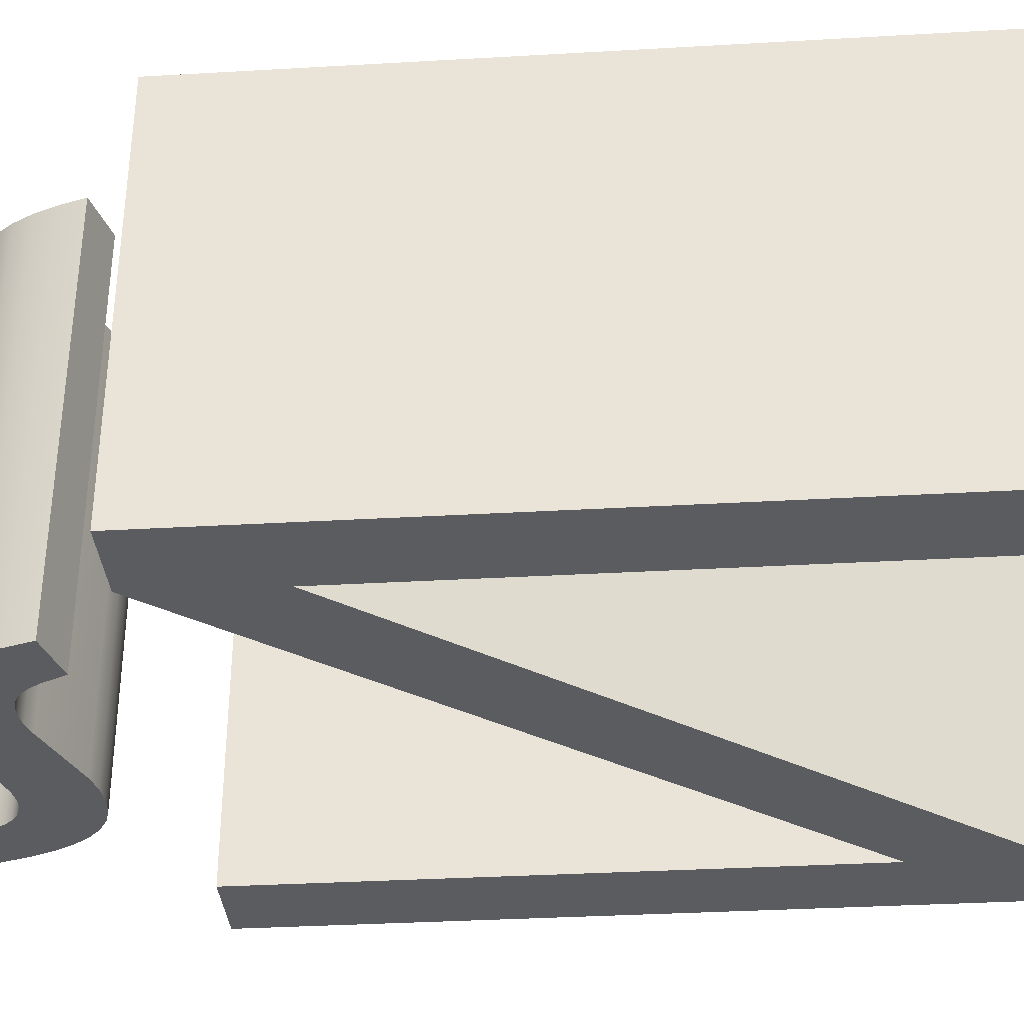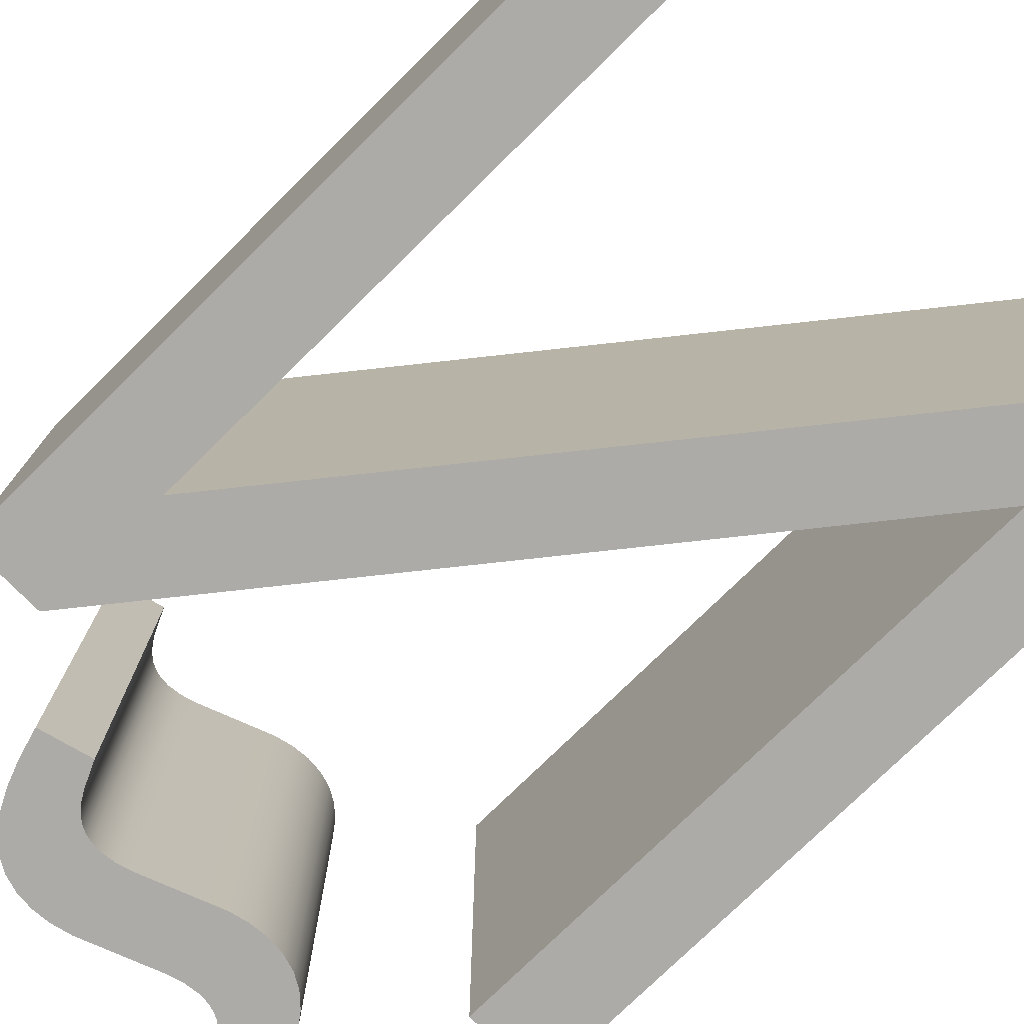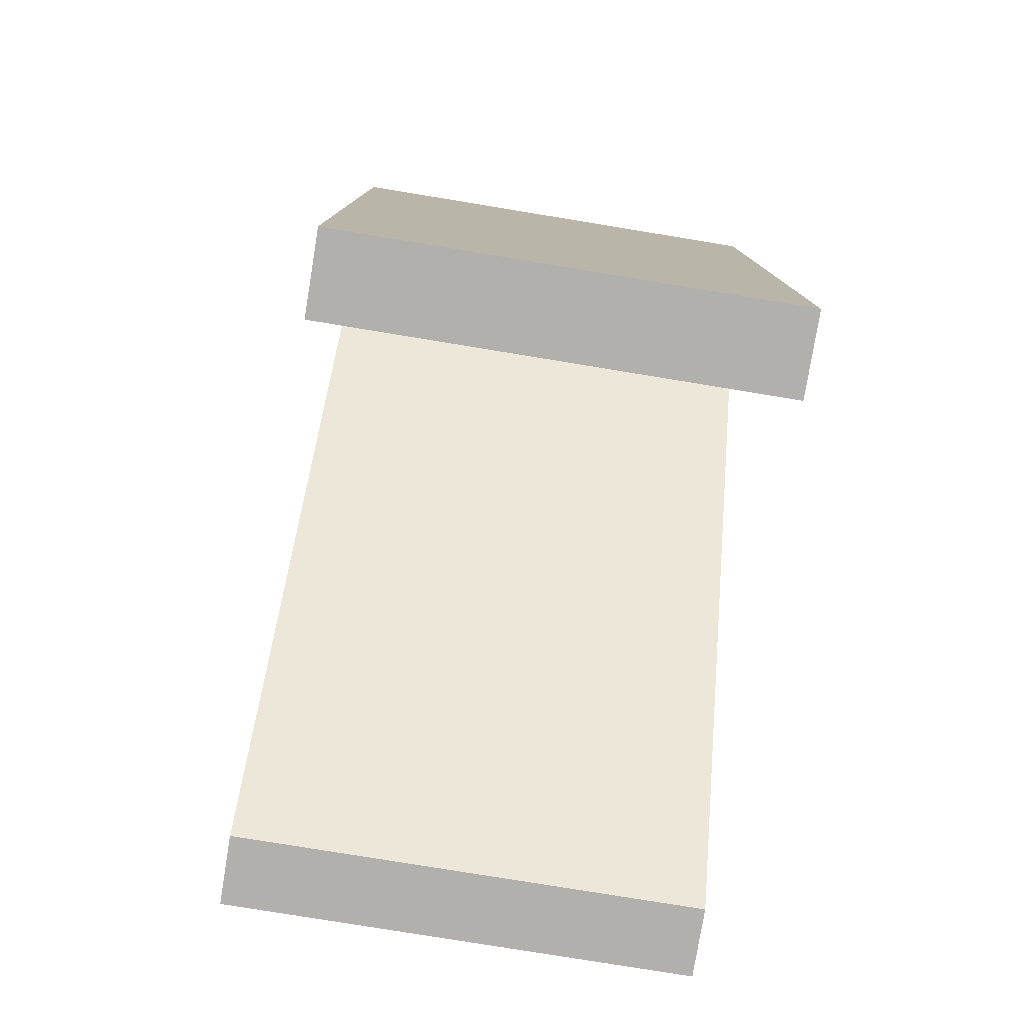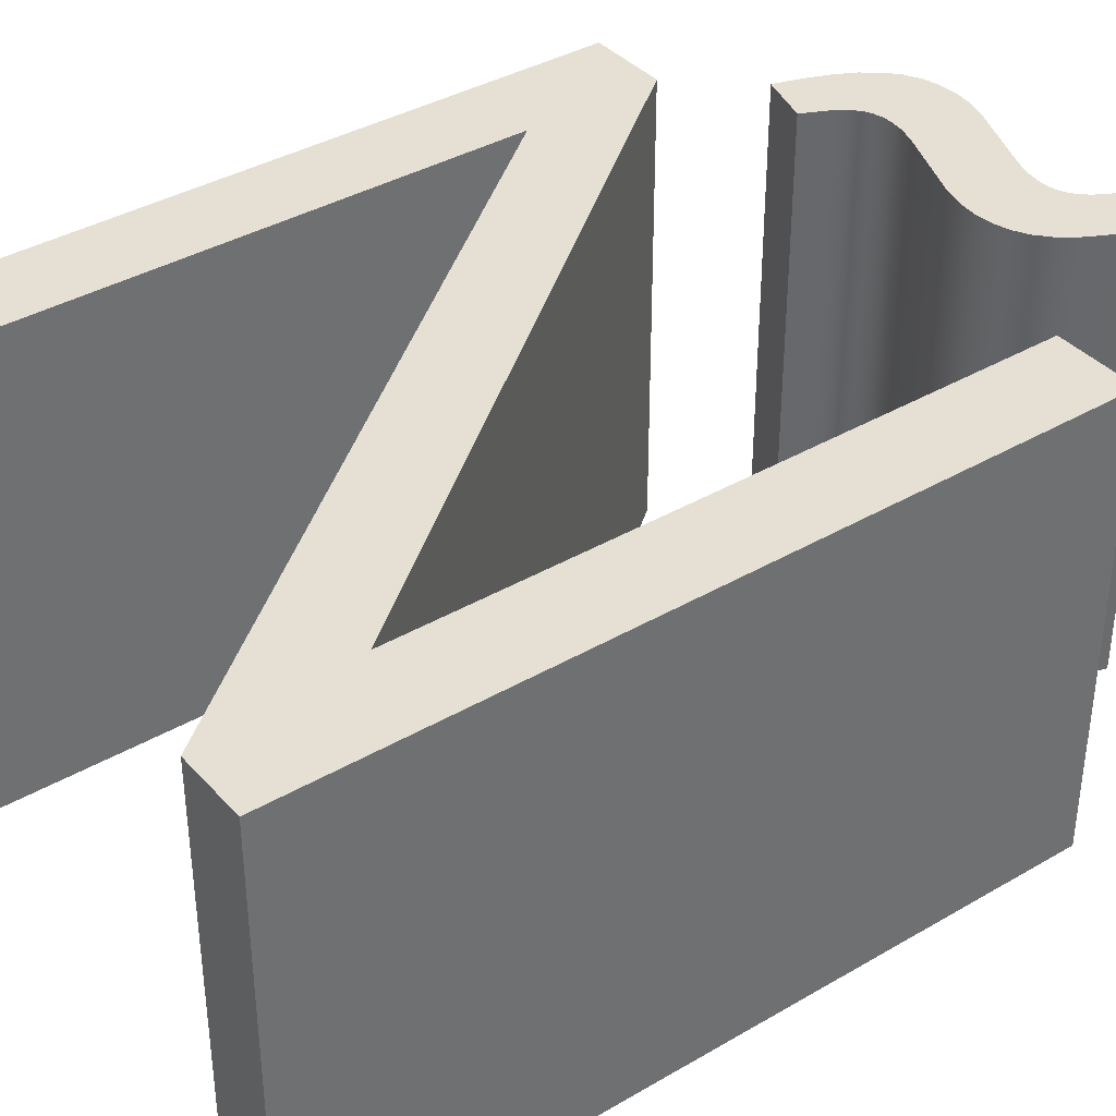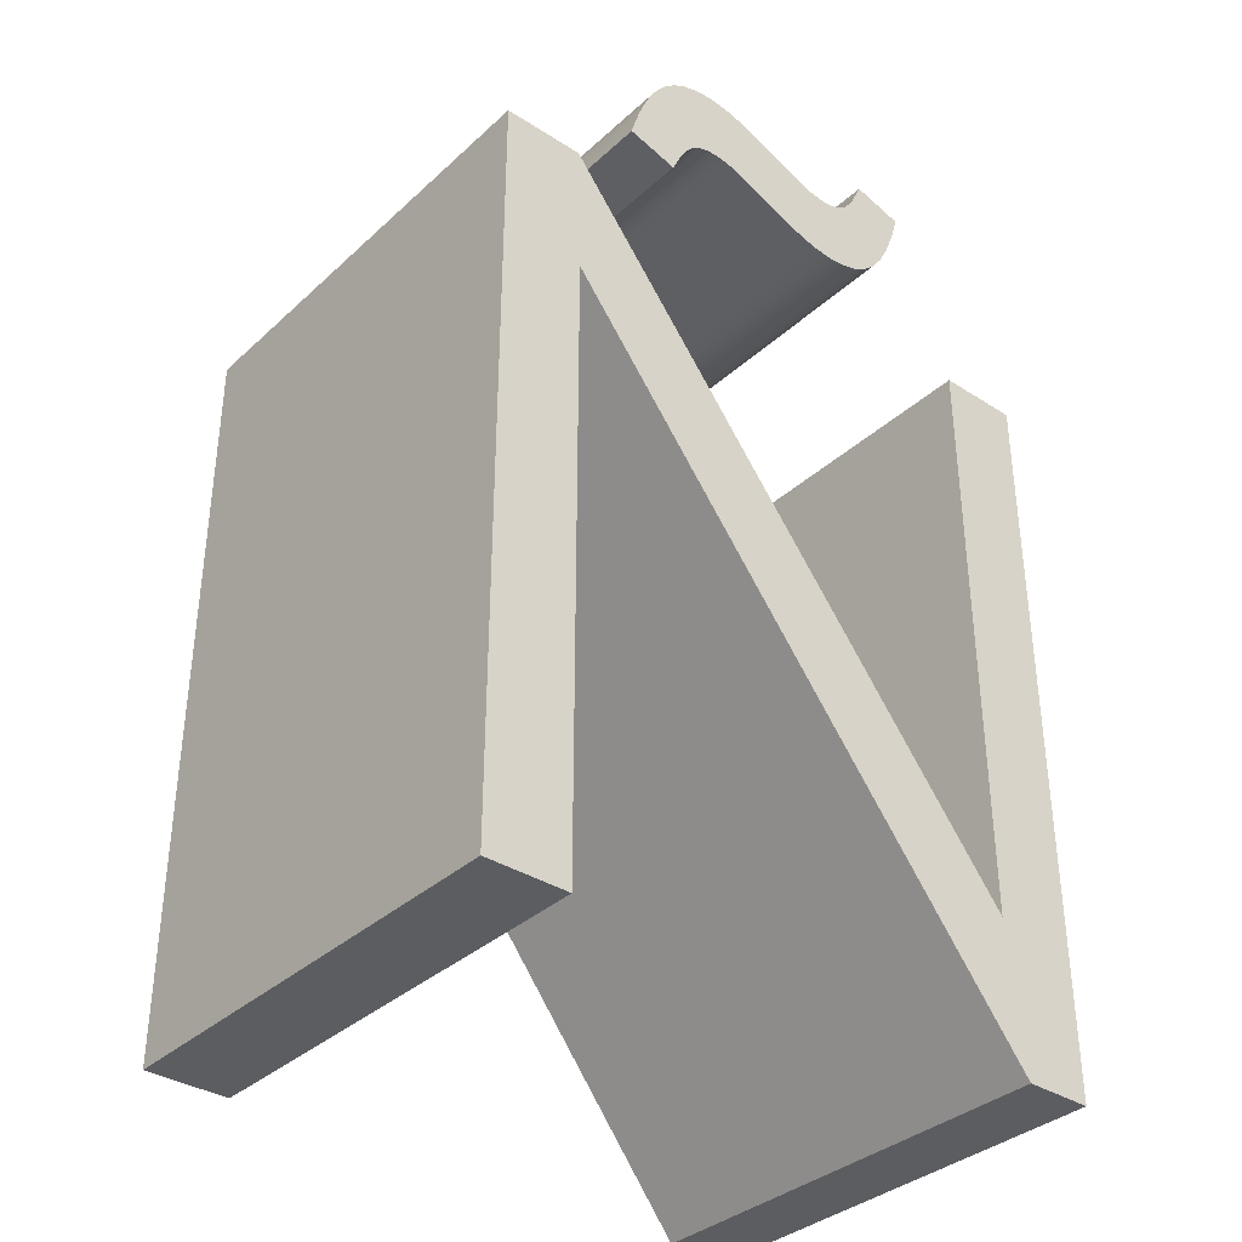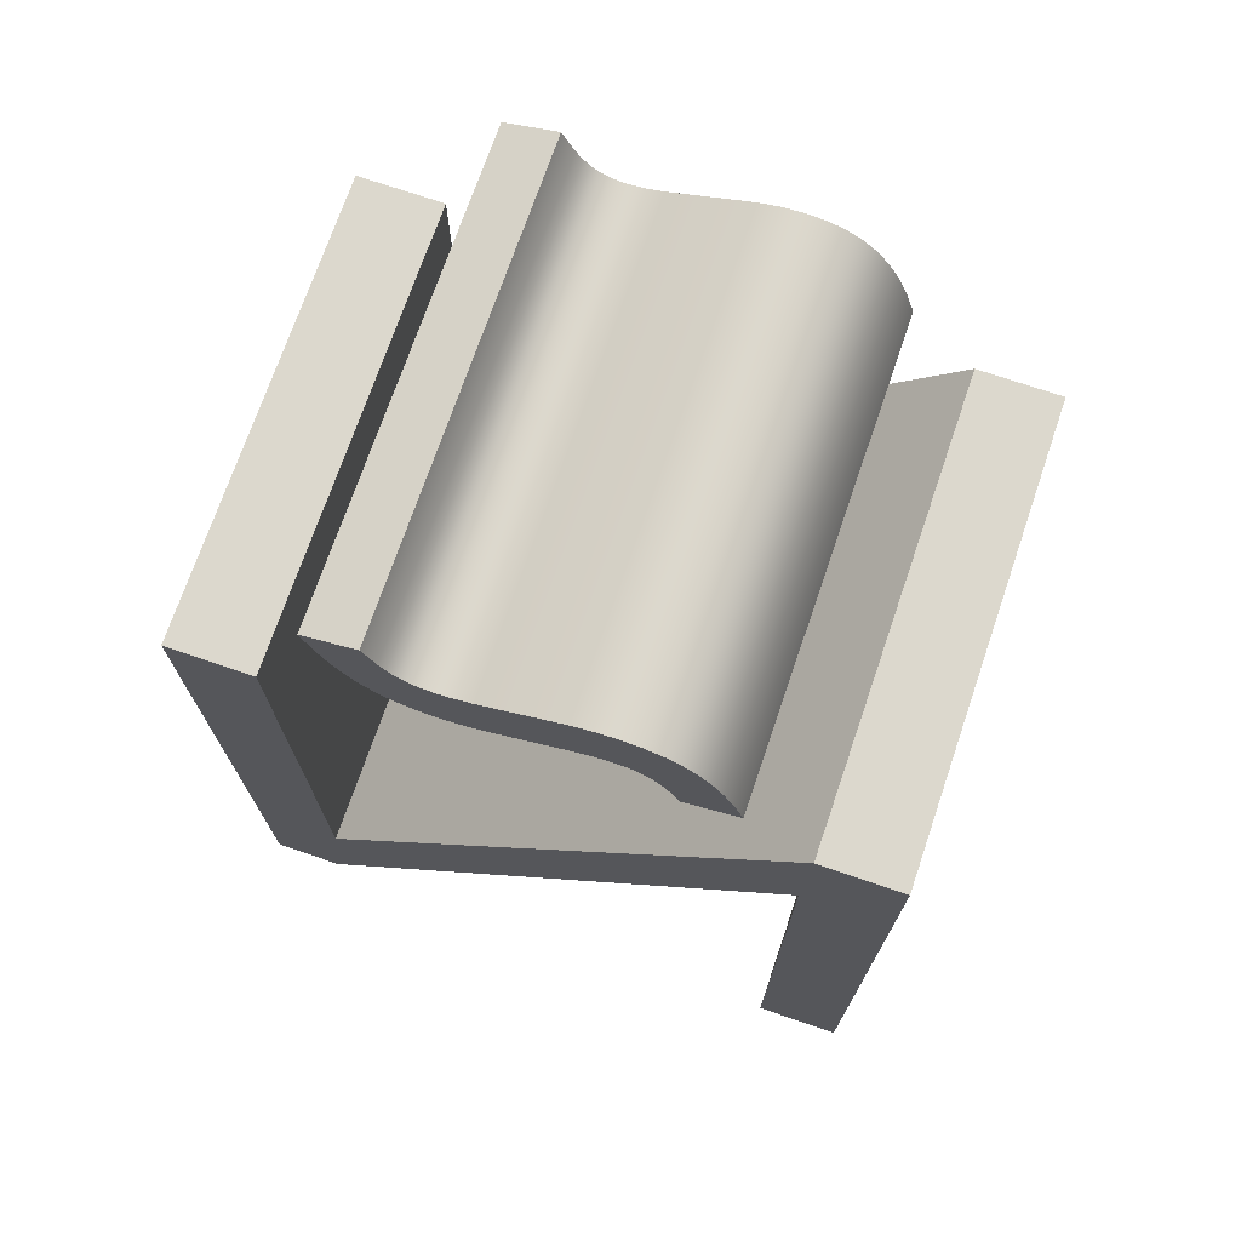
<metadata>
{"format":"obj","ext":"obj","renderer":"f3d","projection":"perspective","resolution":1024,"background":"white","views":[{"elev":-35.0,"azim":-85.6,"up":"+Z"},{"elev":-76.5,"azim":-45.5,"up":"+Z"},{"elev":-78.6,"azim":-99.3,"up":"+Y"},{"elev":38.0,"azim":53.4,"up":"+Z"},{"elev":-35.7,"azim":-40.2,"up":"+Y"},{"elev":72.6,"azim":-161.1,"up":"+Y"}]}
</metadata>
<code>
v 11.01 56.27 0
v 11.01 56.27 15
v 11.01 56.27 30
v 11.01 56.27 0
v 11.01 56.27 30
v 11.01 56.27 0
v 11.01 56.27 30
v 11.01 56.27 0
v 11.01 56.27 30
v 11.02 56.26 0
v 11.02 56.26 30
v 11.05 56.26 0
v 11.05 56.26 30
v 11.16 56.23 0
v 11.16 56.23 30
v 11.54 56.12 0
v 11.54 56.12 30
v 11.58 58.14 0
v 11.58 58.14 30
v 12.2 59.73 0
v 12.2 59.73 30
v 12.7 55.8 0
v 12.7 55.8 30
v 12.9 61.03 0
v 12.9 61.03 30
v 13.68 62.07 0
v 13.68 62.07 30
v 13.87 55.48 0
v 13.87 55.48 30
v 14.25 55.37 0
v 14.25 55.37 30
v 14.36 55.34 0
v 14.36 55.34 30
v 14.39 55.33 0
v 14.39 55.33 30
v 14.39 55.33 0
v 14.39 55.33 30
v 14.39 55.33 0
v 14.39 55.33 30
v 14.4 55.33 0
v 14.4 55.33 30
v 14.4 55.33 0
v 14.4 55.33 15
v 14.4 55.33 30
v 14.55 62.86 0
v 14.55 62.86 30
v 15.17 56.98 0
v 15.17 56.98 30
v 15.53 63.41 0
v 15.53 63.41 30
v 15.56 57.59 0
v 15.56 57.59 30
v 15.97 58.07 0
v 15.97 58.07 30
v 16.42 58.43 0
v 16.42 58.43 30
v 16.62 63.72 0
v 16.62 63.72 30
v 16.92 58.67 0
v 16.92 58.67 30
v 17.49 58.81 0
v 17.49 58.81 30
v 17.85 63.83 0
v 17.85 63.83 30
v 18.14 58.86 0
v 18.14 58.86 30
v 19.1 63.7 0
v 19.1 63.7 30
v 19.12 58.74 0
v 19.12 58.74 30
v 20.22 58.41 0
v 20.22 58.41 30
v 20.38 63.38 0
v 20.38 63.38 30
v 25.26 56.43 0
v 25.26 56.43 30
v 25.42 61.4 0
v 25.42 61.4 30
v 26.52 61.07 0
v 26.52 61.07 30
v 26.54 56.1 0
v 26.54 56.1 30
v 27.5 60.95 0
v 27.5 60.95 30
v 27.79 55.98 0
v 27.79 55.98 15
v 27.79 55.98 30
v 28.15 60.99 0
v 28.15 60.99 30
v 28.72 61.13 0
v 28.72 61.13 30
v 29.02 56.08 0
v 29.02 56.08 30
v 29.22 61.38 0
v 29.22 61.38 30
v 29.67 61.74 0
v 29.67 61.74 30
v 30.08 62.22 0
v 30.08 62.22 30
v 30.11 56.4 0
v 30.11 56.4 30
v 30.47 62.83 0
v 30.47 62.83 30
v 31.09 56.95 0
v 31.09 56.95 30
v 31.25 64.48 0
v 31.25 64.48 15
v 31.25 64.48 30
v 31.25 64.48 0
v 31.25 64.48 30
v 31.25 64.48 0
v 31.25 64.48 30
v 31.25 64.48 0
v 31.25 64.48 30
v 31.25 64.47 0
v 31.25 64.47 30
v 31.28 64.47 0
v 31.28 64.47 30
v 31.39 64.44 0
v 31.39 64.44 30
v 31.77 64.33 0
v 31.77 64.33 30
v 31.97 57.73 0
v 31.97 57.73 30
v 32.74 58.77 0
v 32.74 58.77 30
v 32.94 64.01 0
v 32.94 64.01 30
v 33.44 60.08 0
v 33.44 60.08 30
v 34.06 61.66 0
v 34.06 61.66 30
v 34.1 63.69 0
v 34.1 63.69 30
v 34.48 63.58 0
v 34.48 63.58 30
v 34.59 63.55 0
v 34.59 63.55 30
v 34.62 63.54 0
v 34.62 63.54 30
v 34.63 63.54 0
v 34.63 63.54 30
v 34.63 63.54 0
v 34.63 63.54 30
v 34.63 63.54 0
v 34.63 63.54 30
v 34.63 63.54 0
v 34.63 63.54 15
v 34.63 63.54 30
f 145 147 131
f 141 143 131
f 143 145 131
f 137 139 131
f 133 135 131
f 127 133 131
f 135 137 131
f 139 141 131
f 102 119 121
f 102 115 117
f 102 117 119
f 102 111 113
f 102 106 109
f 111 102 109
f 115 102 113
f 127 102 121
f 127 131 102
f 98 131 129
f 129 96 98
f 98 102 131
f 94 129 125
f 90 125 123
f 100 83 104
f 123 104 88
f 83 100 92
f 96 129 94
f 90 123 88
f 83 92 79
f 88 104 83
f 79 85 81
f 77 79 75
f 81 75 79
f 71 77 75
f 85 79 92
f 94 125 90
f 67 73 69
f 71 69 73
f 69 63 67
f 57 69 65
f 61 59 26
f 59 55 24
f 45 65 61
f 57 63 69
f 77 71 73
f 65 45 49
f 61 26 45
f 59 24 26
f 20 53 51
f 51 18 20
f 20 55 53
f 55 20 24
f 47 18 51
f 57 65 49
f 47 42 40
f 32 47 34
f 36 34 47
f 32 30 47
f 36 47 38
f 38 47 40
f 28 47 30
f 28 22 47
f 22 18 47
f 18 16 14
f 16 18 22
f 18 6 4
f 14 12 18
f 10 8 18
f 8 6 18
f 18 12 10
f 4 1 18
f 148 131 147
f 125 129 130 126
f 126 124 123 125
f 129 131 132 130
f 132 148 149
f 131 148 132
f 100 104 105 101
f 86 85 92
f 92 100 101 93
f 92 93 86
f 104 123 124 105
f 86 93 87
f 107 109 106
f 107 113 111
f 107 111 109
f 117 115 116 118
f 121 119 120 122
f 122 128 127 121
f 119 117 118 120
f 107 115 113
f 110 107 108
f 107 110 112
f 112 114 107
f 107 114 116
f 116 115 107
f 135 133 134 136
f 139 137 138 140
f 137 135 136 138
f 148 143 141
f 148 147 145
f 143 148 145
f 139 148 141
f 140 148 139
f 133 127 128 134
f 148 140 142
f 148 144 146
f 148 146 149
f 144 148 142
f 2 18 1
f 24 20 21 25
f 26 24 25 27
f 20 18 19 21
f 49 45 46 50
f 57 49 50 58
f 67 63 64 68
f 68 74 73 67
f 63 57 58 64
f 45 26 27 46
f 19 2 3
f 18 2 19
f 79 77 78 80
f 88 83 84 89
f 90 88 89 91
f 83 79 80 84
f 96 94 95 97
f 98 96 97 99
f 107 106 102
f 102 98 99 103
f 94 90 91 95
f 102 103 107
f 77 73 74 78
f 107 103 108
f 43 40 42
f 43 36 38
f 43 38 40
f 32 34 35 33
f 28 30 31 29
f 29 23 22 28
f 30 32 33 31
f 43 34 36
f 41 43 44
f 43 41 39
f 39 37 43
f 43 37 35
f 35 34 43
f 14 16 17 15
f 10 12 13 11
f 12 14 15 13
f 2 6 8
f 2 1 4
f 6 2 4
f 10 2 8
f 11 2 10
f 16 22 23 17
f 2 11 9
f 2 7 5
f 2 5 3
f 7 2 9
f 86 81 85
f 75 81 82 76
f 69 71 72 70
f 66 62 61 65
f 65 69 70 66
f 71 75 76 72
f 87 82 86
f 82 81 86
f 55 59 60 56
f 53 55 56 54
f 47 51 52 48
f 47 43 42
f 51 53 54 52
f 43 47 48
f 59 61 62 60
f 43 48 44
f 146 132 149
f 142 132 144
f 144 132 146
f 138 132 140
f 134 132 136
f 128 132 134
f 136 132 138
f 140 132 142
f 103 122 120
f 103 118 116
f 103 120 118
f 103 114 112
f 103 110 108
f 112 110 103
f 116 114 103
f 128 122 103
f 128 103 132
f 99 130 132
f 130 99 97
f 99 132 103
f 95 126 130
f 91 124 126
f 101 105 84
f 124 89 105
f 84 93 101
f 97 95 130
f 91 89 124
f 84 80 93
f 89 84 105
f 80 82 87
f 78 76 80
f 82 80 76
f 72 76 78
f 87 93 80
f 95 91 126
f 68 70 74
f 72 74 70
f 70 68 64
f 58 66 70
f 62 27 60
f 60 25 56
f 46 62 66
f 58 70 64
f 78 74 72
f 66 50 46
f 62 46 27
f 60 27 25
f 21 52 54
f 52 21 19
f 21 54 56
f 56 25 21
f 48 52 19
f 58 50 66
f 48 41 44
f 33 35 48
f 37 48 35
f 33 48 31
f 37 39 48
f 39 41 48
f 29 31 48
f 29 48 23
f 23 48 19
f 19 15 17
f 17 23 19
f 19 5 7
f 15 19 13
f 11 19 9
f 9 19 7
f 19 11 13
f 5 19 3
v 1.506 1.111 0
v 1.506 1.111 15
v 1.506 1.111 30
v 1.506 26.31 0
v 1.506 26.31 30
v 1.506 51.52 0
v 1.506 51.52 15
v 1.506 51.52 30
v 6.835 51.52 0
v 6.835 51.52 15
v 6.835 51.52 30
v 7.051 1.111 0
v 7.051 1.111 15
v 7.051 1.111 30
v 7.051 21.78 0
v 7.051 21.78 30
v 7.051 42.44 0
v 7.051 42.44 30
v 22.71 31.32 0
v 22.71 31.32 30
v 23.32 21.78 0
v 23.32 21.78 30
v 38.59 11.12 0
v 38.59 11.12 30
v 38.59 31.32 0
v 38.59 31.32 30
v 38.59 51.52 0
v 38.59 51.52 15
v 38.59 51.52 30
v 39.6 1.111 0
v 39.6 1.111 15
v 39.6 1.111 30
v 44.13 1.111 0
v 44.13 1.111 15
v 44.13 1.111 30
v 44.13 26.31 0
v 44.13 26.31 30
v 44.13 51.52 0
v 44.13 51.52 15
v 44.13 51.52 30
f 153 164 161 150
f 168 170 166
f 164 153 155 166
f 166 155 158
f 158 168 166
f 179 170 172
f 172 182 179
f 182 172 174 185
f 176 187 185 174
f 172 170 168
f 173 175 174 172
f 174 175 177
f 177 175 178
f 176 174 177
f 168 158 159
f 169 159 160
f 172 168 169 173
f 159 169 168
f 156 159 158 155
f 157 160 159 156
f 151 153 150
f 151 152 154
f 156 153 151
f 151 154 156
f 156 154 157
f 155 153 156
f 162 151 150 161
f 163 152 151 162
f 167 165 164 166
f 164 165 162
f 162 165 163
f 161 164 162
f 170 179 180
f 171 180 181
f 166 170 171 167
f 180 171 170
f 183 180 179 182
f 184 181 180 183
f 188 185 187
f 188 189 186
f 183 185 188
f 188 186 183
f 183 186 184
f 182 185 183
f 177 188 187 176
f 178 189 188 177
f 154 152 163 165
f 169 167 171
f 165 167 157 154
f 167 160 157
f 160 167 169
f 181 173 171
f 173 181 184
f 184 186 175 173
f 178 175 186 189
f 173 169 171

</code>
